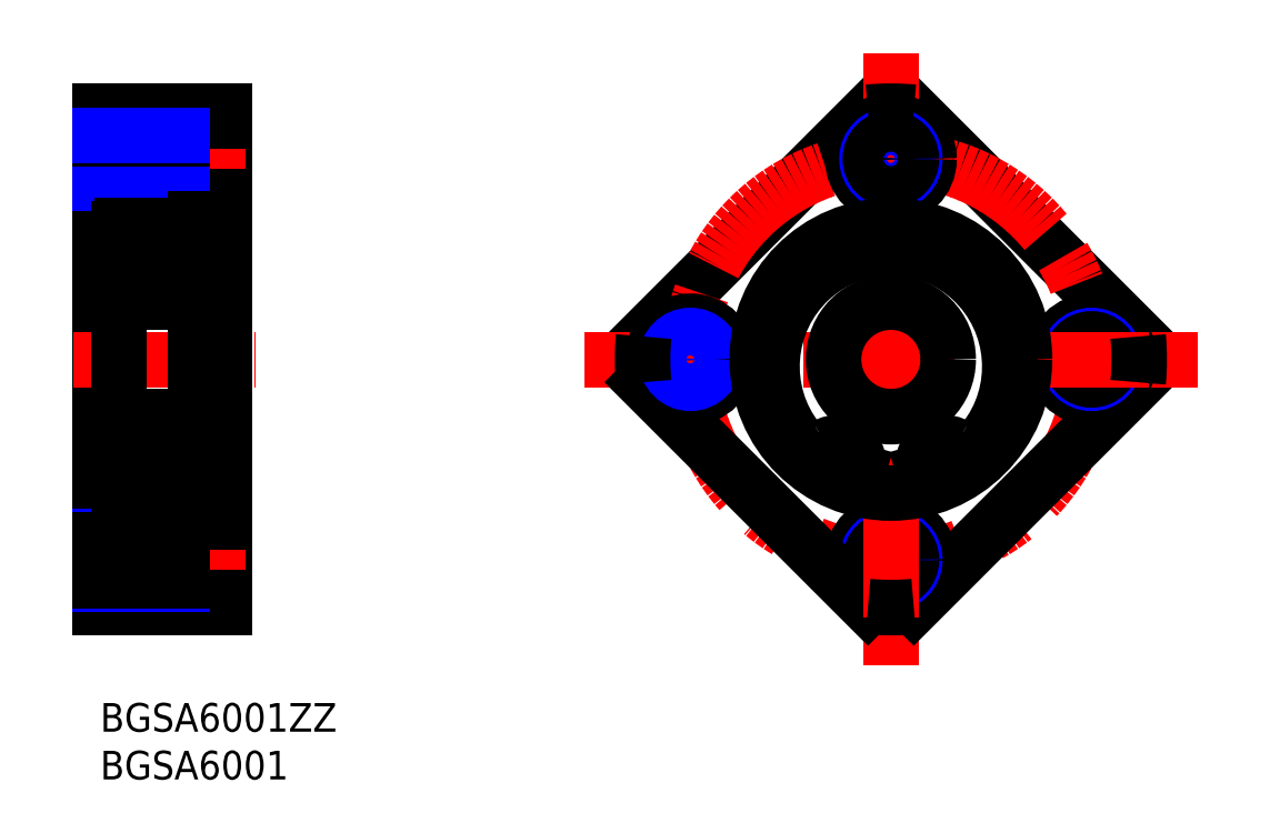
<metadata>
{"format":"dxf","ext":"dxf","renderer":"ezdxf+matplotlib","layout":"modelspace","background":"white","min_lineweight":24,"dpi":150}
</metadata>
<code>
0
SECTION
2
ENTITIES
0
INSERT
8
MSM_CONTINUOUS
2
*U4
10
0
20
0
30
0
0
INSERT
8
MSM_CONTINUOUS
2
*U5
10
0
20
0
30
0
0
LINE
8
MSM_CONTINUOUS
10
0
20
62
30
0
11
0
21
10
31
0
0
LINE
8
MSM_CONTINUOUS
10
13
20
62
30
0
11
13
21
10
31
0
0
LINE
8
MSM_CENTER
10
15.22
20
15
30
0
11
-2.863
21
15
31
0
0
LINE
8
MSM_CENTER
10
-2.863
20
36
30
0
11
16.22
21
36
31
0
0
LINE
8
MSM_CONTINUOUS
10
8.6
20
11
30
0
11
8.6
21
19
31
0
0
LINE
8
MSM_CONTINUOUS
10
13
20
11
30
0
11
8.6
21
11
31
0
0
LINE
8
MSM_CONTINUOUS
10
13
20
10
30
0
11
0
21
10
31
0
0
LINE
8
MSM_NARROW
10
8.6
20
12.5
30
0
11
0
21
12.5
31
0
0
LINE
8
MSM_CONTINUOUS
10
8.6
20
12.85
30
0
11
0
21
12.85
31
0
0
LINE
8
MSM_CONTINUOUS
10
13
20
19
30
0
11
8.6
21
19
31
0
0
LINE
8
MSM_NARROW
10
8.6
20
17.5
30
0
11
0
21
17.5
31
0
0
LINE
8
MSM_CONTINUOUS
10
8.6
20
17.15
30
0
11
0
21
17.15
31
0
0
LINE
8
MSM_CONTINUOUS
10
0
20
24
30
0
11
2
21
24
31
0
0
LINE
8
MSM_CONTINUOUS
10
11.35
20
22
30
0
11
13
21
22
31
0
0
LINE
8
MSM_CENTER
10
15.22
20
57
30
0
11
-2.863
21
57
31
0
0
LINE
8
MSM_CONTINUOUS
10
13
20
62
30
0
11
0
21
62
31
0
0
LINE
8
MSM_CONTINUOUS
10
13
20
61
30
0
11
8.6
21
61
31
0
0
LINE
8
MSM_CONTINUOUS
10
13
20
53
30
0
11
8.6
21
53
31
0
0
LINE
8
MSM_CONTINUOUS
10
8.6
20
61
30
0
11
8.6
21
53
31
0
0
LINE
8
MSM_CONTINUOUS
10
8.6
20
54.85
30
0
11
0
21
54.85
31
0
0
LINE
8
MSM_NARROW
10
8.6
20
54.5
30
0
11
0
21
54.5
31
0
0
LINE
8
MSM_CONTINUOUS
10
0
20
48
30
0
11
2
21
48
31
0
0
LINE
8
MSM_CONTINUOUS
10
8.6
20
59.15
30
0
11
0
21
59.15
31
0
0
LINE
8
MSM_NARROW
10
8.6
20
59.5
30
0
11
0
21
59.5
31
0
0
LINE
8
MSM_CONTINUOUS
10
6.5
20
62
30
0
11
6.5
21
62
31
0
0
LINE
8
MSM_CONTINUOUS
10
11.35
20
50
30
0
11
13
21
50
31
0
0
LINE
8
MSM_CONTINUOUS
10
9.75
20
62
30
0
11
9.75
21
62
31
0
0
LINE
8
MSM_CONTINUOUS
10
56.9
20
38.39
30
0
11
80.4
21
61.89
31
0
0
LINE
8
MSM_CONTINUOUS
10
108.7
20
38.39
30
0
11
85.19
21
61.89
31
0
0
CIRCLE
8
MSM_CENTER
10
82.79
20
36
30
0
40
21
0
LINE
8
MSM_CENTER
10
82.79
20
3.905
30
0
11
82.79
21
68.1
31
0
0
LINE
8
MSM_CONTINUOUS
10
85.19
20
10.11
30
0
11
108.7
21
33.61
31
0
0
LINE
8
MSM_CENTER
10
114.9
20
36
30
0
11
50.7
21
36
31
0
0
CIRCLE
8
MSM_CONTINUOUS
10
82.79
20
15
30
0
40
4
0
CIRCLE
8
MSM_NARROW
10
82.79
20
15
30
0
40
2.5
0
CIRCLE
8
MSM_CONTINUOUS
10
82.79
20
15
30
0
40
2.15
0
LINE
8
MSM_CONTINUOUS
10
80.4
20
10.11
30
0
11
56.9
21
33.61
31
0
0
LINE
8
MSM_CENTER
10
82.79
20
21
30
0
11
82.79
21
9
31
0
0
ARC
8
MSM_CONTINUOUS
10
82.79
20
36
30
0
40
26
50
264.7
51
275.3
0
LINE
8
MSM_CENTER
10
67.79
20
36
30
0
11
55.79
21
36
31
0
0
CIRCLE
8
MSM_CONTINUOUS
10
61.79
20
36
30
0
40
4
0
CIRCLE
8
MSM_CONTINUOUS
10
61.79
20
36
30
0
40
2.15
0
CIRCLE
8
MSM_NARROW
10
61.79
20
36
30
0
40
2.5
0
ARC
8
MSM_CONTINUOUS
10
82.79
20
36
30
0
40
26
50
174.7
51
185.3
0
CIRCLE
8
MSM_CONTINUOUS
10
103.8
20
36
30
0
40
4
0
CIRCLE
8
MSM_NARROW
10
103.8
20
36
30
0
40
2.5
0
CIRCLE
8
MSM_CONTINUOUS
10
103.8
20
36
30
0
40
2.15
0
LINE
8
MSM_CENTER
10
97.79
20
36
30
0
11
109.8
21
36
31
0
0
ARC
8
MSM_CONTINUOUS
10
82.79
20
36
30
0
40
26
50
354.7
51
5.285
0
CIRCLE
8
MSM_CONTINUOUS
10
82.79
20
57
30
0
40
4
0
CIRCLE
8
MSM_NARROW
10
82.79
20
57
30
0
40
2.5
0
CIRCLE
8
MSM_CONTINUOUS
10
82.79
20
57
30
0
40
2.15
0
ARC
8
MSM_CONTINUOUS
10
82.79
20
36
30
0
40
26
50
84.72
51
95.28
0
LINE
8
MSM_CONTINUOUS
10
2
20
49.7
30
0
11
2
21
22.3
31
0
0
CIRCLE
8
MSM_CONTINUOUS
10
6
20
25.75
30
0
40
2.381
0
LINE
8
MSM_CONTINUOUS
10
2.433
20
25.07
30
0
11
2.433
21
27.45
31
0
0
LINE
8
MSM_CONTINUOUS
10
2.633
20
25.15
30
0
11
2.633
21
27.45
31
0
0
LINE
8
MSM_CONTINUOUS
10
3.338
20
23.42
30
0
11
3.403
21
24.16
31
0
0
ARC
8
MSM_CONTINUOUS
10
2.713
20
23.68
30
0
40
0.2
50
129.9
51
220
0
LINE
8
MSM_CONTINUOUS
10
3.14
20
23.44
30
0
11
3.183
21
24.32
31
0
0
LINE
8
MSM_CONTINUOUS
10
2.713
20
23.68
30
0
11
2.963
21
23.38
31
0
0
ARC
8
MSM_CONTINUOUS
10
3.04
20
23.44
30
0
40
0.1
50
220
51
357.2
0
ARC
8
MSM_CONTINUOUS
10
3.039
20
23.45
30
0
40
0.3
50
220
51
355
0
ARC
8
MSM_CONTINUOUS
10
2.1
20
23.45
30
0
40
0.1
50
90
51
180
0
LINE
8
MSM_CONTINUOUS
10
2.56
20
23.55
30
0
11
2.81
21
23.25
31
0
0
LINE
8
MSM_CONTINUOUS
10
2.1
20
23.55
30
0
11
2.56
21
23.55
31
0
0
LINE
8
MSM_CONTINUOUS
10
3.383
20
24.4
30
0
11
2.633
21
25.15
31
0
0
LINE
8
MSM_CONTINUOUS
10
3.183
20
24.32
30
0
11
2.433
21
25.07
31
0
0
LINE
8
MSM_CONTINUOUS
10
2.738
20
23.96
30
0
11
2.585
21
23.83
31
0
0
LINE
8
MSM_CONTINUOUS
10
2.738
20
23.96
30
0
11
2.866
21
23.81
31
0
0
LINE
8
MSM_CONTINUOUS
10
2.866
20
23.81
30
0
11
2.713
21
23.68
31
0
0
LINE
8
MSM_CONTINUOUS
10
3.503
20
24.25
30
0
11
4.151
21
24.25
31
0
0
ARC
8
MSM_CONTINUOUS
10
3.503
20
24.15
30
0
40
0.1
50
90
51
175
0
LINE
8
MSM_CONTINUOUS
10
3.383
20
23.93
30
0
11
3.383
21
24.4
31
0
0
LINE
8
MSM_CONTINUOUS
10
3.182
20
28.12
30
0
11
3.45
21
27.38
31
0
0
ARC
8
MSM_CONTINUOUS
10
2.633
20
27.45
30
0
40
0.2
50
90
51
180
0
LINE
8
MSM_CONTINUOUS
10
2.633
20
27.65
30
0
11
3.083
21
27.65
31
0
0
LINE
8
MSM_CONTINUOUS
10
3.083
20
27.45
30
0
11
2.633
21
27.45
31
0
0
LINE
8
MSM_CONTINUOUS
10
3.083
20
27.65
30
0
11
3.083
21
27.45
31
0
0
LINE
8
MSM_CONTINUOUS
10
3.638
20
27.25
30
0
11
4.151
21
27.25
31
0
0
LINE
8
MSM_CONTINUOUS
10
3.894
20
27.25
30
0
11
3.894
21
27.25
31
0
0
LINE
8
MSM_CONTINUOUS
10
3.766
20
27.25
30
0
11
3.766
21
27.25
31
0
0
ARC
8
MSM_CONTINUOUS
10
3.638
20
27.45
30
0
40
0.2
50
200
51
270
0
ARC
8
MSM_CONTINUOUS
10
2.994
20
28.05
30
0
40
0.2
50
20.01
51
90
0
ARC
8
MSM_CONTINUOUS
10
2.2
20
28.05
30
0
40
0.2
50
180
51
270
0
LINE
8
MSM_CONTINUOUS
10
2.2
20
27.85
30
0
11
2.5
21
27.85
31
0
0
ARC
8
MSM_CONTINUOUS
10
2.929
20
28.05
30
0
40
0.2
50
90
51
140
0
LINE
8
MSM_CONTINUOUS
10
2.5
20
27.85
30
0
11
2.776
21
28.18
31
0
0
LINE
8
MSM_CONTINUOUS
10
2.929
20
28.25
30
0
11
2.994
21
28.25
31
0
0
LINE
8
MSM_CONTINUOUS
10
9.367
20
25.15
30
0
11
9.367
21
27.45
31
0
0
LINE
8
MSM_CONTINUOUS
10
9.567
20
25.07
30
0
11
9.567
21
27.45
31
0
0
LINE
8
MSM_CONTINUOUS
10
9.287
20
23.68
30
0
11
9.037
21
23.38
31
0
0
LINE
8
MSM_CONTINUOUS
10
8.86
20
23.44
30
0
11
8.817
21
24.32
31
0
0
ARC
8
MSM_CONTINUOUS
10
9.287
20
23.68
30
0
40
0.2
50
320
51
50.09
0
LINE
8
MSM_CONTINUOUS
10
8.662
20
23.42
30
0
11
8.597
21
24.16
31
0
0
ARC
8
MSM_CONTINUOUS
10
8.961
20
23.45
30
0
40
0.3
50
185
51
320
0
ARC
8
MSM_CONTINUOUS
10
8.96
20
23.44
30
0
40
0.1
50
182.8
51
320
0
LINE
8
MSM_CONTINUOUS
10
9.9
20
23.55
30
0
11
9.44
21
23.55
31
0
0
LINE
8
MSM_CONTINUOUS
10
9.44
20
23.55
30
0
11
9.19
21
23.25
31
0
0
ARC
8
MSM_CONTINUOUS
10
9.9
20
23.45
30
0
40
0.1
50
0
51
90
0
LINE
8
MSM_CONTINUOUS
10
8.817
20
24.32
30
0
11
9.567
21
25.07
31
0
0
LINE
8
MSM_CONTINUOUS
10
8.617
20
24.4
30
0
11
9.367
21
25.15
31
0
0
LINE
8
MSM_CONTINUOUS
10
8.497
20
24.25
30
0
11
7.849
21
24.25
31
0
0
LINE
8
MSM_CONTINUOUS
10
8.617
20
23.93
30
0
11
8.617
21
24.4
31
0
0
ARC
8
MSM_CONTINUOUS
10
8.497
20
24.15
30
0
40
0.1
50
4.997
51
90
0
LINE
8
MSM_CONTINUOUS
10
9.134
20
23.81
30
0
11
9.287
21
23.68
31
0
0
LINE
8
MSM_CONTINUOUS
10
9.262
20
23.96
30
0
11
9.134
21
23.81
31
0
0
LINE
8
MSM_CONTINUOUS
10
9.262
20
23.96
30
0
11
9.415
21
23.83
31
0
0
LINE
8
MSM_CONTINUOUS
10
8.818
20
28.12
30
0
11
8.55
21
27.38
31
0
0
ARC
8
MSM_CONTINUOUS
10
8.362
20
27.45
30
0
40
0.2
50
270
51
340
0
LINE
8
MSM_CONTINUOUS
10
8.362
20
27.25
30
0
11
7.849
21
27.25
31
0
0
LINE
8
MSM_CONTINUOUS
10
8.917
20
27.65
30
0
11
8.917
21
27.45
31
0
0
LINE
8
MSM_CONTINUOUS
10
8.917
20
27.45
30
0
11
9.367
21
27.45
31
0
0
LINE
8
MSM_CONTINUOUS
10
9.367
20
27.65
30
0
11
8.917
21
27.65
31
0
0
ARC
8
MSM_CONTINUOUS
10
9.367
20
27.45
30
0
40
0.2
50
0
51
90
0
ARC
8
MSM_CONTINUOUS
10
9.006
20
28.05
30
0
40
0.2
50
90
51
160
0
LINE
8
MSM_CONTINUOUS
10
9.071
20
28.25
30
0
11
9.006
21
28.25
31
0
0
LINE
8
MSM_CONTINUOUS
10
9.5
20
27.85
30
0
11
9.224
21
28.18
31
0
0
ARC
8
MSM_CONTINUOUS
10
9.071
20
28.05
30
0
40
0.2
50
40
51
90
0
LINE
8
MSM_CONTINUOUS
10
9.8
20
27.85
30
0
11
9.5
21
27.85
31
0
0
ARC
8
MSM_CONTINUOUS
10
9.8
20
28.05
30
0
40
0.2
50
270
51
0
0
LINE
8
MSM_CONTINUOUS
10
2.3
20
30
30
0
11
9.7
21
30
31
0
0
CIRCLE
8
MSM_CONTINUOUS
10
6
20
46.25
30
0
40
2.381
0
LINE
8
MSM_CONTINUOUS
10
2.633
20
46.85
30
0
11
2.633
21
44.55
31
0
0
LINE
8
MSM_CONTINUOUS
10
2.433
20
46.93
30
0
11
2.433
21
44.55
31
0
0
LINE
8
MSM_CONTINUOUS
10
9.567
20
46.93
30
0
11
9.567
21
44.55
31
0
0
LINE
8
MSM_CONTINUOUS
10
9.367
20
46.85
30
0
11
9.367
21
44.55
31
0
0
LINE
8
MSM_CONTINUOUS
10
2.3
20
42
30
0
11
9.7
21
42
31
0
0
LINE
8
MSM_CONTINUOUS
10
2.5
20
44.15
30
0
11
2.776
21
43.82
31
0
0
ARC
8
MSM_CONTINUOUS
10
2.2
20
43.95
30
0
40
0.2
50
90
51
180
0
LINE
8
MSM_CONTINUOUS
10
3.182
20
43.88
30
0
11
3.45
21
44.62
31
0
0
ARC
8
MSM_CONTINUOUS
10
2.994
20
43.95
30
0
40
0.2
50
270
51
340
0
ARC
8
MSM_CONTINUOUS
10
2.929
20
43.95
30
0
40
0.2
50
220
51
270
0
LINE
8
MSM_CONTINUOUS
10
2.929
20
43.75
30
0
11
2.994
21
43.75
31
0
0
LINE
8
MSM_CONTINUOUS
10
3.083
20
44.55
30
0
11
2.633
21
44.55
31
0
0
LINE
8
MSM_CONTINUOUS
10
2.633
20
44.35
30
0
11
3.083
21
44.35
31
0
0
ARC
8
MSM_CONTINUOUS
10
2.633
20
44.55
30
0
40
0.2
50
180
51
270
0
LINE
8
MSM_CONTINUOUS
10
2.2
20
44.15
30
0
11
2.5
21
44.15
31
0
0
LINE
8
MSM_CONTINUOUS
10
3.083
20
44.35
30
0
11
3.083
21
44.55
31
0
0
LINE
8
MSM_CONTINUOUS
10
3.638
20
44.75
30
0
11
4.151
21
44.75
31
0
0
ARC
8
MSM_CONTINUOUS
10
3.638
20
44.55
30
0
40
0.2
50
90
51
160
0
ARC
8
MSM_CONTINUOUS
10
9.8
20
43.95
30
0
40
0.2
50
0
51
90
0
LINE
8
MSM_CONTINUOUS
10
8.818
20
43.88
30
0
11
8.55
21
44.62
31
0
0
LINE
8
MSM_CONTINUOUS
10
9.5
20
44.15
30
0
11
9.224
21
43.82
31
0
0
ARC
8
MSM_CONTINUOUS
10
9.006
20
43.95
30
0
40
0.2
50
200
51
270
0
ARC
8
MSM_CONTINUOUS
10
9.071
20
43.95
30
0
40
0.2
50
270
51
320
0
LINE
8
MSM_CONTINUOUS
10
9.071
20
43.75
30
0
11
9.006
21
43.75
31
0
0
LINE
8
MSM_CONTINUOUS
10
8.362
20
44.75
30
0
11
7.849
21
44.75
31
0
0
ARC
8
MSM_CONTINUOUS
10
8.362
20
44.55
30
0
40
0.2
50
20.01
51
90
0
LINE
8
MSM_CONTINUOUS
10
9.367
20
44.35
30
0
11
8.917
21
44.35
31
0
0
LINE
8
MSM_CONTINUOUS
10
8.917
20
44.55
30
0
11
9.367
21
44.55
31
0
0
LINE
8
MSM_CONTINUOUS
10
8.917
20
44.35
30
0
11
8.917
21
44.55
31
0
0
LINE
8
MSM_CONTINUOUS
10
9.8
20
44.15
30
0
11
9.5
21
44.15
31
0
0
ARC
8
MSM_CONTINUOUS
10
9.367
20
44.55
30
0
40
0.2
50
270
51
0
0
LINE
8
MSM_CONTINUOUS
10
2.866
20
48.19
30
0
11
2.713
21
48.32
31
0
0
ARC
8
MSM_CONTINUOUS
10
2.713
20
48.32
30
0
40
0.2
50
140
51
230.1
0
LINE
8
MSM_CONTINUOUS
10
3.14
20
48.56
30
0
11
3.183
21
47.68
31
0
0
LINE
8
MSM_CONTINUOUS
10
3.338
20
48.58
30
0
11
3.403
21
47.84
31
0
0
LINE
8
MSM_CONTINUOUS
10
3.183
20
47.68
30
0
11
2.433
21
46.93
31
0
0
LINE
8
MSM_CONTINUOUS
10
3.383
20
47.6
30
0
11
2.633
21
46.85
31
0
0
LINE
8
MSM_CONTINUOUS
10
2.738
20
48.04
30
0
11
2.866
21
48.19
31
0
0
LINE
8
MSM_CONTINUOUS
10
2.738
20
48.04
30
0
11
2.585
21
48.17
31
0
0
LINE
8
MSM_CONTINUOUS
10
3.503
20
47.75
30
0
11
4.151
21
47.75
31
0
0
LINE
8
MSM_CONTINUOUS
10
3.383
20
48.07
30
0
11
3.383
21
47.6
31
0
0
ARC
8
MSM_CONTINUOUS
10
3.503
20
47.85
30
0
40
0.1
50
185
51
270
0
ARC
8
MSM_CONTINUOUS
10
3.039
20
48.55
30
0
40
0.3
50
4.997
51
140
0
ARC
8
MSM_CONTINUOUS
10
3.04
20
48.56
30
0
40
0.1
50
2.82
51
140
0
LINE
8
MSM_CONTINUOUS
10
2.713
20
48.32
30
0
11
2.963
21
48.62
31
0
0
LINE
8
MSM_CONTINUOUS
10
2.56
20
48.45
30
0
11
2.81
21
48.75
31
0
0
LINE
8
MSM_CONTINUOUS
10
2.1
20
48.45
30
0
11
2.56
21
48.45
31
0
0
ARC
8
MSM_CONTINUOUS
10
2.1
20
48.55
30
0
40
0.1
50
180
51
270
0
LINE
8
MSM_CONTINUOUS
10
8.662
20
48.58
30
0
11
8.597
21
47.84
31
0
0
LINE
8
MSM_CONTINUOUS
10
8.86
20
48.56
30
0
11
8.817
21
47.68
31
0
0
ARC
8
MSM_CONTINUOUS
10
9.287
20
48.32
30
0
40
0.2
50
309.9
51
40
0
LINE
8
MSM_CONTINUOUS
10
9.134
20
48.19
30
0
11
9.287
21
48.32
31
0
0
LINE
8
MSM_CONTINUOUS
10
8.617
20
47.6
30
0
11
9.367
21
46.85
31
0
0
LINE
8
MSM_CONTINUOUS
10
8.817
20
47.68
30
0
11
9.567
21
46.93
31
0
0
LINE
8
MSM_CONTINUOUS
10
8.497
20
47.75
30
0
11
7.849
21
47.75
31
0
0
ARC
8
MSM_CONTINUOUS
10
8.497
20
47.85
30
0
40
0.1
50
270
51
355
0
LINE
8
MSM_CONTINUOUS
10
8.617
20
48.07
30
0
11
8.617
21
47.6
31
0
0
LINE
8
MSM_CONTINUOUS
10
9.262
20
48.04
30
0
11
9.415
21
48.17
31
0
0
LINE
8
MSM_CONTINUOUS
10
9.262
20
48.04
30
0
11
9.134
21
48.19
31
0
0
ARC
8
MSM_CONTINUOUS
10
8.96
20
48.56
30
0
40
0.1
50
40
51
177.2
0
ARC
8
MSM_CONTINUOUS
10
8.961
20
48.55
30
0
40
0.3
50
40
51
175
0
ARC
8
MSM_CONTINUOUS
10
9.9
20
48.55
30
0
40
0.1
50
270
51
0
0
LINE
8
MSM_CONTINUOUS
10
9.44
20
48.45
30
0
11
9.19
21
48.75
31
0
0
LINE
8
MSM_CONTINUOUS
10
9.287
20
48.32
30
0
11
9.037
21
48.62
31
0
0
LINE
8
MSM_CONTINUOUS
10
9.9
20
48.45
30
0
11
9.44
21
48.45
31
0
0
ARC
8
MSM_CONTINUOUS
10
9.7
20
49.7
30
0
40
0.3
50
0
51
90
0
ARC
8
MSM_CONTINUOUS
10
2.3
20
49.7
30
0
40
0.3
50
90
51
180
0
ARC
8
MSM_CONTINUOUS
10
2.3
20
42.3
30
0
40
0.3
50
180
51
270
0
ARC
8
MSM_CONTINUOUS
10
9.7
20
42.3
30
0
40
0.3
50
270
51
0
0
ARC
8
MSM_CONTINUOUS
10
2.3
20
22.3
30
0
40
0.3
50
180
51
270
0
ARC
8
MSM_CONTINUOUS
10
9.7
20
22.3
30
0
40
0.3
50
270
51
0
0
ARC
8
MSM_CONTINUOUS
10
9.7
20
29.7
30
0
40
0.3
50
0
51
90
0
ARC
8
MSM_CONTINUOUS
10
2.3
20
29.7
30
0
40
0.3
50
90
51
180
0
LINE
8
MSM_CONTINUOUS
10
10
20
50.7
30
0
11
10
21
21.3
31
0
0
LINE
8
MSM_CONTINUOUS
10
11.2
20
50.7
30
0
11
11.2
21
22.54
31
0
0
LINE
8
MSM_CONTINUOUS
10
11.35
20
21.3
30
-0.1
11
11.35
21
50.7
31
-0.1
0
LINE
8
MSM_CONTINUOUS
10
11.2
20
47.7
30
-0.7
11
10
21
47.7
31
-0.7
0
LINE
8
MSM_CONTINUOUS
10
11.35
20
50.7
30
-0.7
11
10
21
50.7
31
-0.7
0
LINE
8
MSM_CONTINUOUS
10
11.2
20
27.26
30
-0.7
11
10
21
27.26
31
-0.7
0
LINE
8
MSM_CONTINUOUS
10
11.2
20
22.54
30
-0.7
11
10
21
22.54
31
-0.7
0
LINE
8
MSM_CONTINUOUS
10
10
20
21.3
30
-0.7
11
11.35
21
21.3
31
-0.7
0
ARC
8
MSM_CONTINUOUS
10
82.79
20
35.25
30
-0.7
40
12.45
50
321.6
51
218.4
0
ARC
8
MSM_CONTINUOUS
10
90.74
20
28.94
30
-0.7
40
2.3
50
240
51
321.6
0
ARC
8
MSM_CONTINUOUS
10
88.44
20
24.96
30
-0.7
40
2.3
50
59.95
51
196.4
0
LINE
8
MSM_CONTINUOUS
10
86.34
20
23.97
30
-0.7
11
86.23
21
24.31
31
-0.7
0
CIRCLE
8
MSM_CONTINUOUS
10
88.44
20
24.96
30
-0.7
40
1
0
CIRCLE
8
MSM_CONTINUOUS
10
82.79
20
36
30
-0.7
40
14
0
ARC
8
MSM_CONTINUOUS
10
88.25
20
24.54
30
-0.7
40
2
50
196.4
51
242.7
0
ARC
8
MSM_CONTINUOUS
10
77.33
20
24.54
30
-0.7
40
2
50
297.3
51
343.6
0
LINE
8
MSM_CONTINUOUS
10
79.35
20
24.31
30
-0.7
11
79.25
21
23.97
31
-0.7
0
ARC
8
MSM_CONTINUOUS
10
77.14
20
24.96
30
-0.7
40
2.3
50
343.6
51
120
0
ARC
8
MSM_CONTINUOUS
10
74.84
20
28.94
30
-0.7
40
2.3
50
218.4
51
300
0
CIRCLE
8
MSM_CONTINUOUS
10
77.14
20
24.96
30
-0.7
40
1
0
CIRCLE
8
MSM_CONTINUOUS
10
82.79
20
36
30
0
40
6
0
LINE
8
MSM_CONTINUOUS
10
10
20
50
30
0
11
2.3
21
50
31
0
0
LINE
8
MSM_CONTINUOUS
10
10
20
22
30
0
11
2.3
21
22
31
0
0
ENDSEC
0
EOF

</code>
